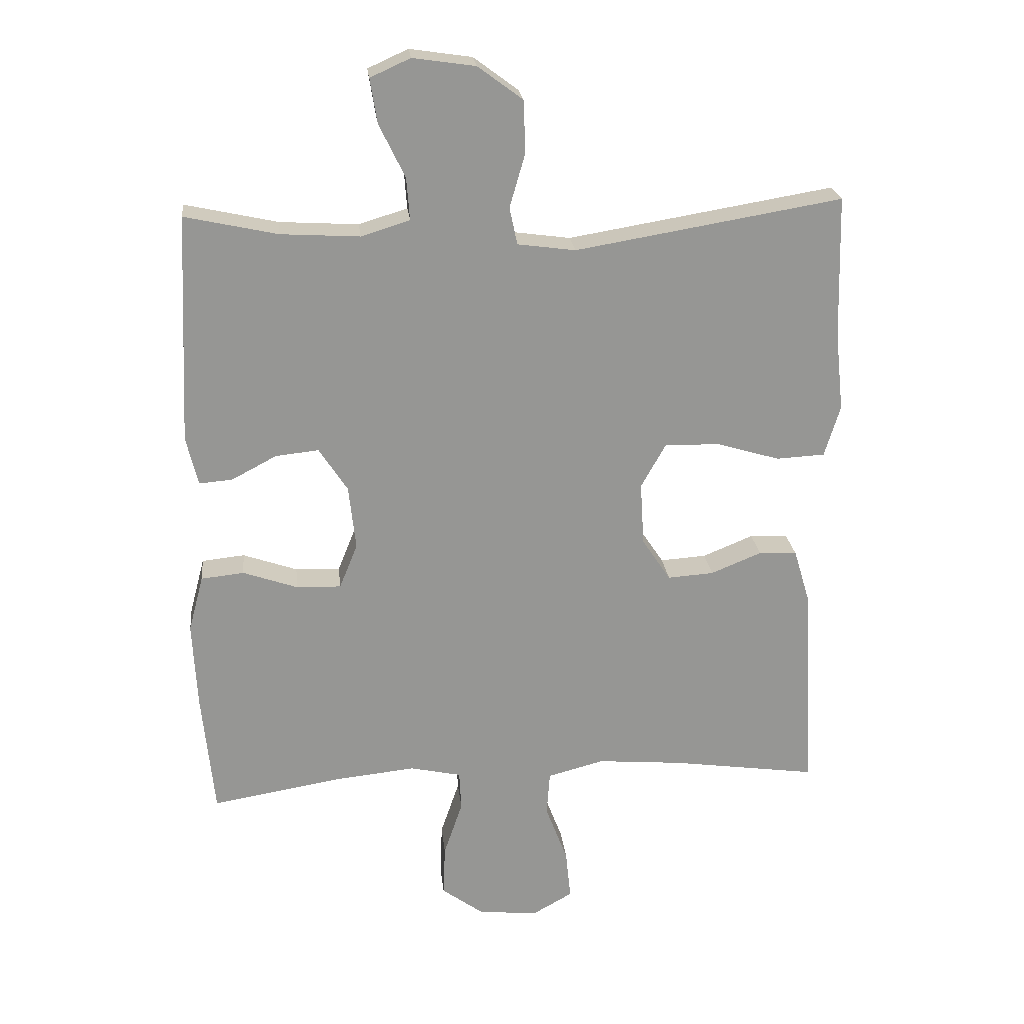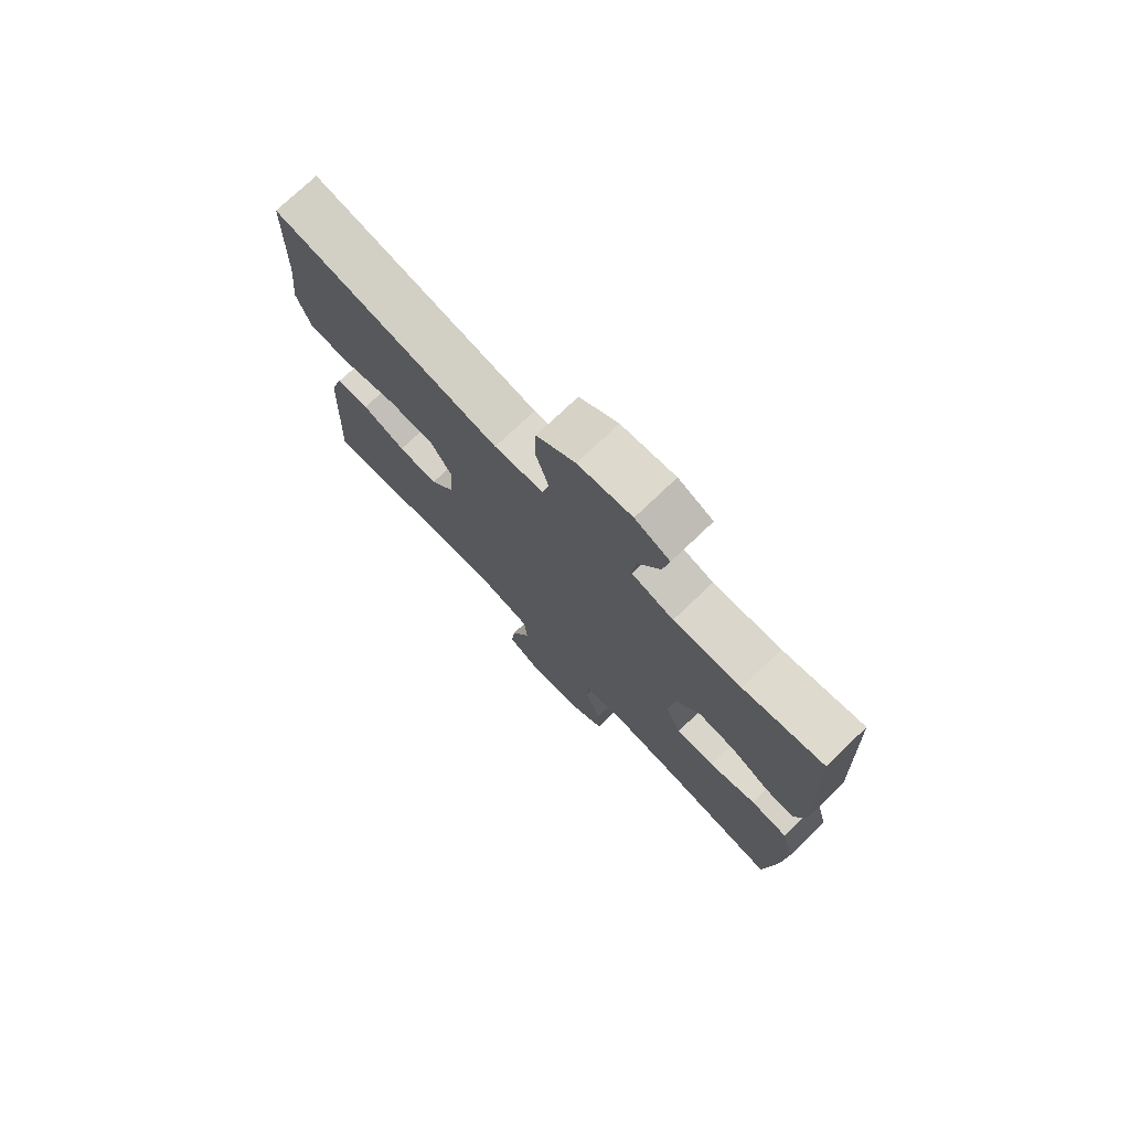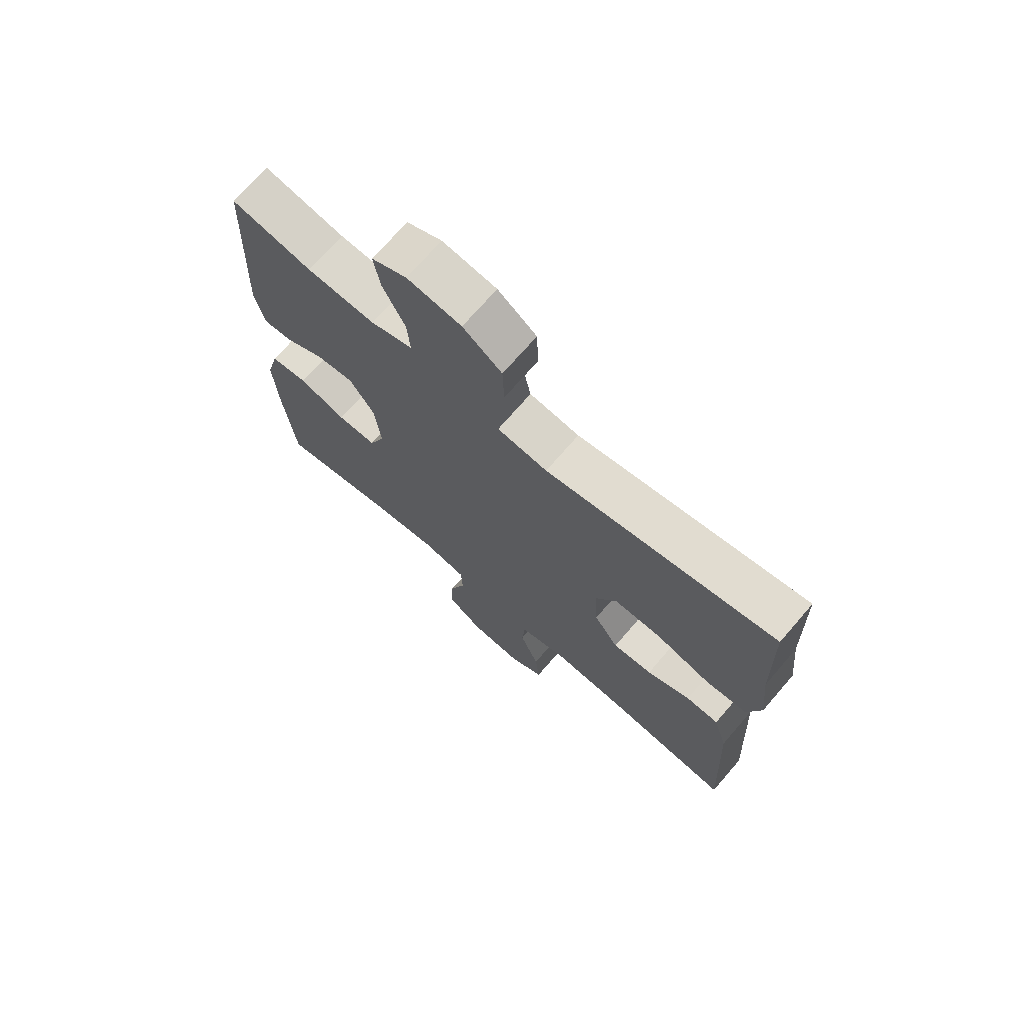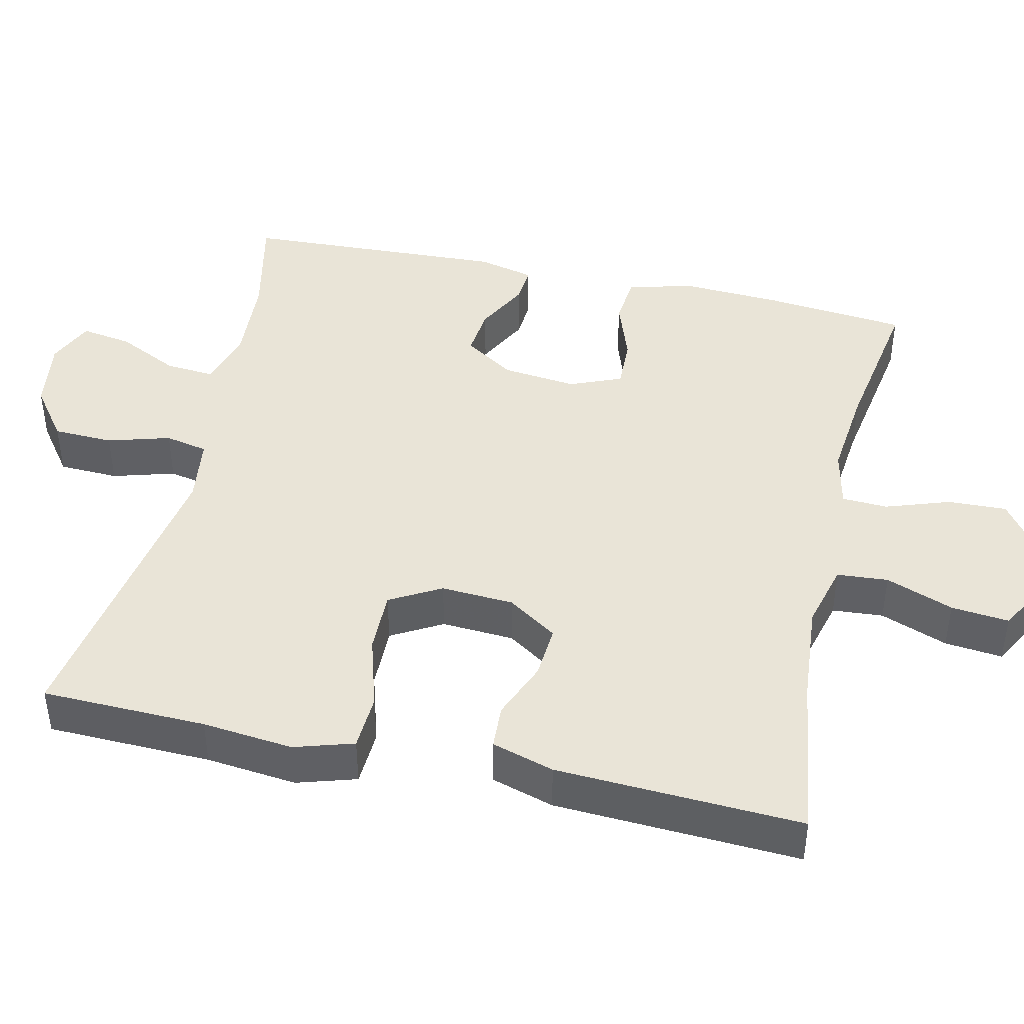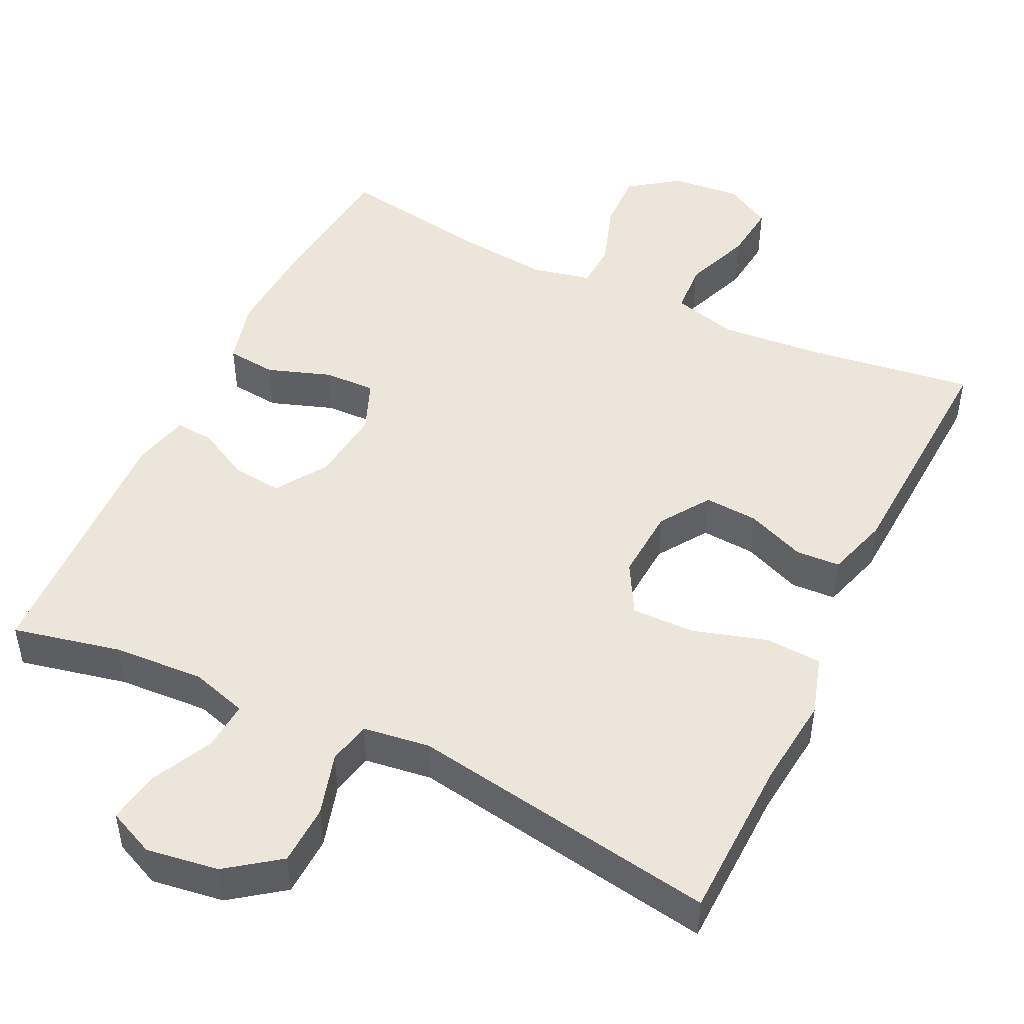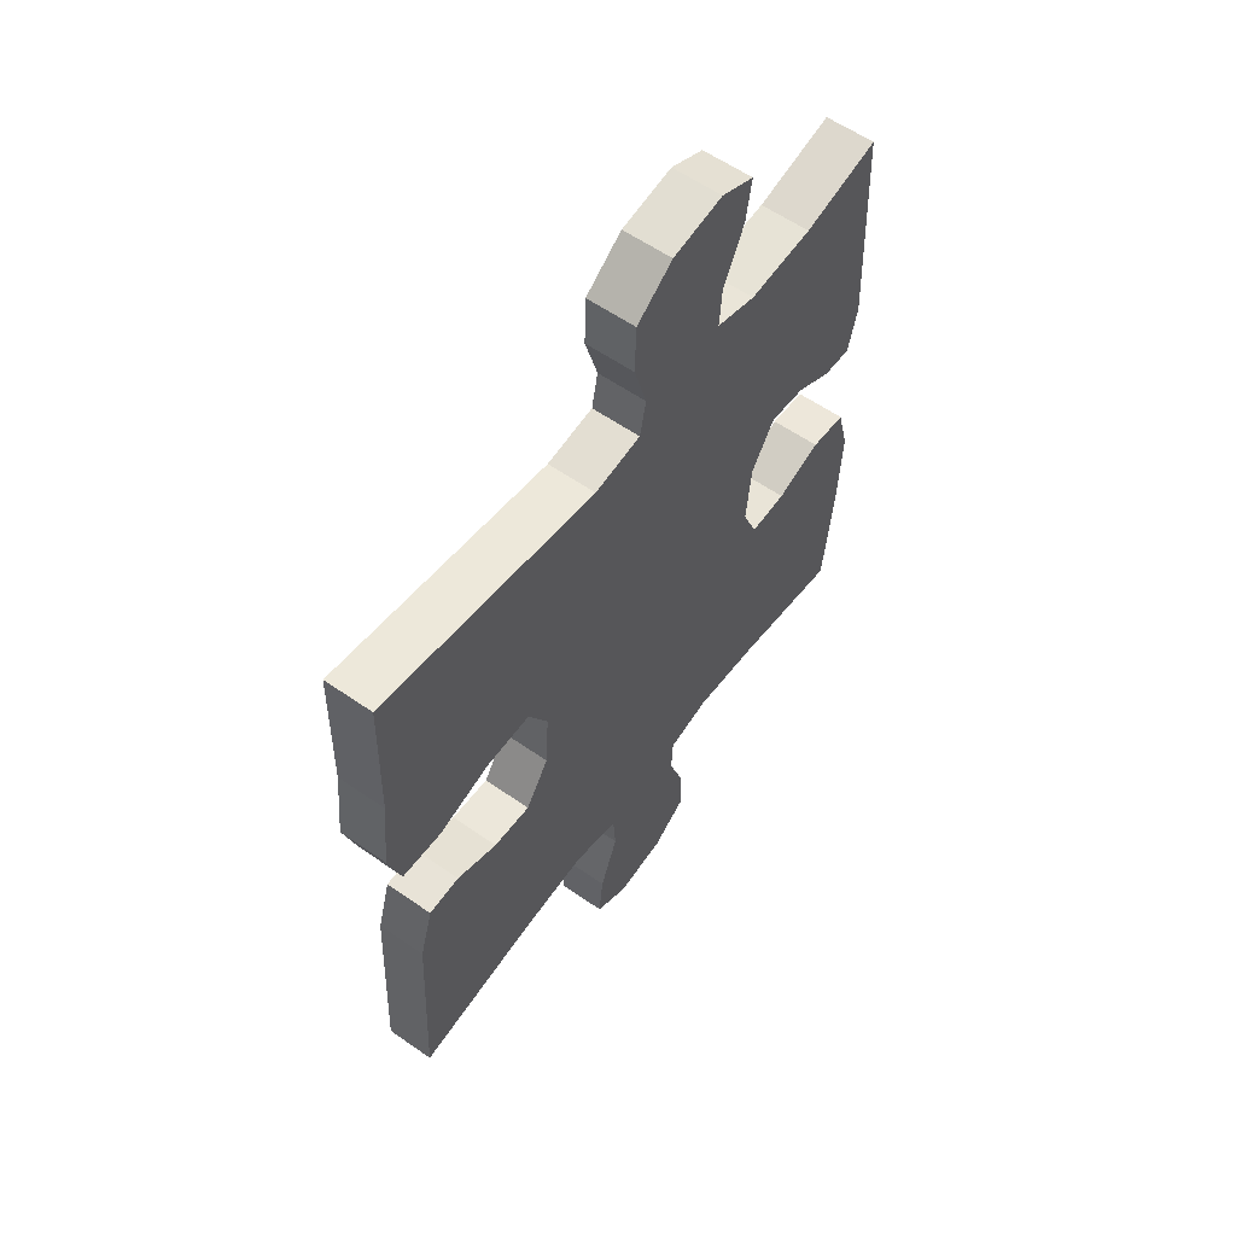
<metadata>
{"format":"obj","ext":"obj","renderer":"f3d","projection":"perspective","resolution":1024,"background":"white","views":[{"elev":22.7,"azim":-6.0,"up":"+Z"},{"elev":75.6,"azim":-133.6,"up":"+Z"},{"elev":71.4,"azim":40.8,"up":"+Z"},{"elev":43.5,"azim":102.6,"up":"+Y"},{"elev":47.9,"azim":25.7,"up":"+Y"},{"elev":58.8,"azim":125.7,"up":"+Z"}]}
</metadata>
<code>
v 0.5 0.07 -0.5
v 0.277 0.07 -0.469
v 0.144 0.07 -0.458
v 0.057 0.07 -0.481
v 0.052 0.07 -0.549
v 0.086 0.07 -0.639
v 0.094 0.07 -0.716
v 0.032 0.07 -0.751
v -0.06 0.07 -0.742
v -0.125 0.07 -0.695
v -0.122 0.07 -0.616
v -0.093 0.07 -0.531
v -0.096 0.07 -0.47
v -0.175 0.07 -0.453
v -0.297 0.07 -0.466
v -0.5 0.07 -0.5
v -0.519 0.07 -0.31
v -0.526 0.07 -0.177
v -0.503 0.07 -0.09
v -0.437 0.07 -0.083
v -0.353 0.07 -0.112
v -0.284 0.07 -0.114
v -0.256 0.07 -0.045
v -0.267 0.07 0.054
v -0.311 0.07 0.121
v -0.377 0.07 0.114
v -0.447 0.07 0.077
v -0.498 0.07 0.073
v -0.516 0.07 0.148
v -0.5 0.07 0.5
v -0.357 0.07 0.469
v -0.236 0.07 0.462
v -0.161 0.07 0.485
v -0.166 0.07 0.55
v -0.206 0.07 0.632
v -0.217 0.07 0.7
v -0.155 0.07 0.728
v -0.059 0.07 0.714
v 0.01 0.07 0.663
v 0.013 0.07 0.583
v -0.011 0.07 0.5
v 0.001 0.07 0.443
v 0.09 0.07 0.431
v 0.5 0.07 0.5
v 0.506 0.07 0.281
v 0.519 0.07 0.16
v 0.495 0.07 0.081
v 0.42 0.07 0.077
v 0.322 0.07 0.106
v 0.238 0.07 0.107
v 0.2 0.07 0.039
v 0.206 0.07 -0.058
v 0.25 0.07 -0.124
v 0.321 0.07 -0.119
v 0.399 0.07 -0.087
v 0.458 0.07 -0.09
v 0.483 0.07 -0.173
v 0.5 0 -0.5
v 0.277 0 -0.469
v 0.144 0 -0.458
v 0.057 0 -0.481
v 0.052 0 -0.549
v 0.086 0 -0.639
v 0.094 0 -0.716
v 0.032 0 -0.751
v -0.06 0 -0.742
v -0.125 0 -0.695
v -0.122 0 -0.616
v -0.093 0 -0.531
v -0.096 0 -0.47
v -0.175 0 -0.453
v -0.297 0 -0.466
v -0.5 0 -0.5
v -0.519 0 -0.31
v -0.526 0 -0.177
v -0.503 0 -0.09
v -0.437 0 -0.083
v -0.353 0 -0.112
v -0.284 0 -0.114
v -0.256 0 -0.045
v -0.267 0 0.054
v -0.311 0 0.121
v -0.377 0 0.114
v -0.447 0 0.077
v -0.498 0 0.073
v -0.516 0 0.148
v -0.5 0 0.5
v -0.357 0 0.469
v -0.236 0 0.462
v -0.161 0 0.485
v -0.166 0 0.55
v -0.206 0 0.632
v -0.217 0 0.7
v -0.155 0 0.728
v -0.059 0 0.714
v 0.01 0 0.663
v 0.013 0 0.583
v -0.011 0 0.5
v 0.001 0 0.443
v 0.09 0 0.431
v 0.5 0 0.5
v 0.506 0 0.281
v 0.519 0 0.16
v 0.495 0 0.081
v 0.42 0 0.077
v 0.322 0 0.106
v 0.238 0 0.107
v 0.2 0 0.039
v 0.206 0 -0.058
v 0.25 0 -0.124
v 0.321 0 -0.119
v 0.399 0 -0.087
v 0.458 0 -0.09
v 0.483 0 -0.173
f 57 1 2
f 56 57 2
f 55 56 2
f 54 55 2
f 53 54 2 3
f 52 53 3 4
f 51 52 4
f 47 48 49
f 46 47 49
f 45 46 49
f 45 49 50
f 44 45 50
f 43 44 50
f 42 43 50 51
f 39 40 41
f 38 39 41
f 37 38 41
f 36 37 41
f 35 36 41
f 34 35 41
f 33 34 41 42
f 42 51 4
f 33 42 4
f 32 33 4
f 29 30 31
f 28 29 31
f 27 28 31
f 26 27 31
f 25 26 31 32
f 19 20 21
f 18 19 21
f 17 18 21
f 16 17 21
f 15 16 21
f 14 15 21 22
f 13 14 22 23
f 10 11 12
f 9 10 12
f 8 9 12
f 7 8 12
f 6 7 12
f 5 6 12
f 5 12 13
f 13 23 24
f 5 13 24
f 4 5 24
f 24 25 32
f 4 24 32
f 59 58 114
f 59 114 113
f 59 113 112
f 59 112 111
f 60 59 111 110
f 61 60 110 109
f 61 109 108
f 106 105 104
f 106 104 103
f 106 103 102
f 107 106 102
f 107 102 101
f 107 101 100
f 108 107 100 99
f 98 97 96
f 98 96 95
f 98 95 94
f 98 94 93
f 98 93 92
f 98 92 91
f 99 98 91 90
f 61 108 99
f 61 99 90
f 61 90 89
f 88 87 86
f 88 86 85
f 88 85 84
f 88 84 83
f 89 88 83 82
f 78 77 76
f 78 76 75
f 78 75 74
f 78 74 73
f 78 73 72
f 79 78 72 71
f 80 79 71 70
f 69 68 67
f 69 67 66
f 69 66 65
f 69 65 64
f 69 64 63
f 69 63 62
f 70 69 62
f 81 80 70
f 81 70 62
f 81 62 61
f 89 82 81
f 89 81 61
f 1 58 59 2
f 2 59 60 3
f 3 60 61 4
f 4 61 62 5
f 5 62 63 6
f 6 63 64 7
f 7 64 65 8
f 8 65 66 9
f 9 66 67 10
f 10 67 68 11
f 11 68 69 12
f 12 69 70 13
f 13 70 71 14
f 14 71 72 15
f 15 72 73 16
f 16 73 74 17
f 17 74 75 18
f 18 75 76 19
f 19 76 77 20
f 20 77 78 21
f 21 78 79 22
f 22 79 80 23
f 23 80 81 24
f 24 81 82 25
f 25 82 83 26
f 26 83 84 27
f 27 84 85 28
f 28 85 86 29
f 29 86 87 30
f 30 87 88 31
f 31 88 89 32
f 32 89 90 33
f 33 90 91 34
f 34 91 92 35
f 35 92 93 36
f 36 93 94 37
f 37 94 95 38
f 38 95 96 39
f 39 96 97 40
f 40 97 98 41
f 41 98 99 42
f 42 99 100 43
f 43 100 101 44
f 44 101 102 45
f 45 102 103 46
f 46 103 104 47
f 47 104 105 48
f 48 105 106 49
f 49 106 107 50
f 50 107 108 51
f 51 108 109 52
f 52 109 110 53
f 53 110 111 54
f 54 111 112 55
f 55 112 113 56
f 56 113 114 57
f 57 114 58 1

</code>
